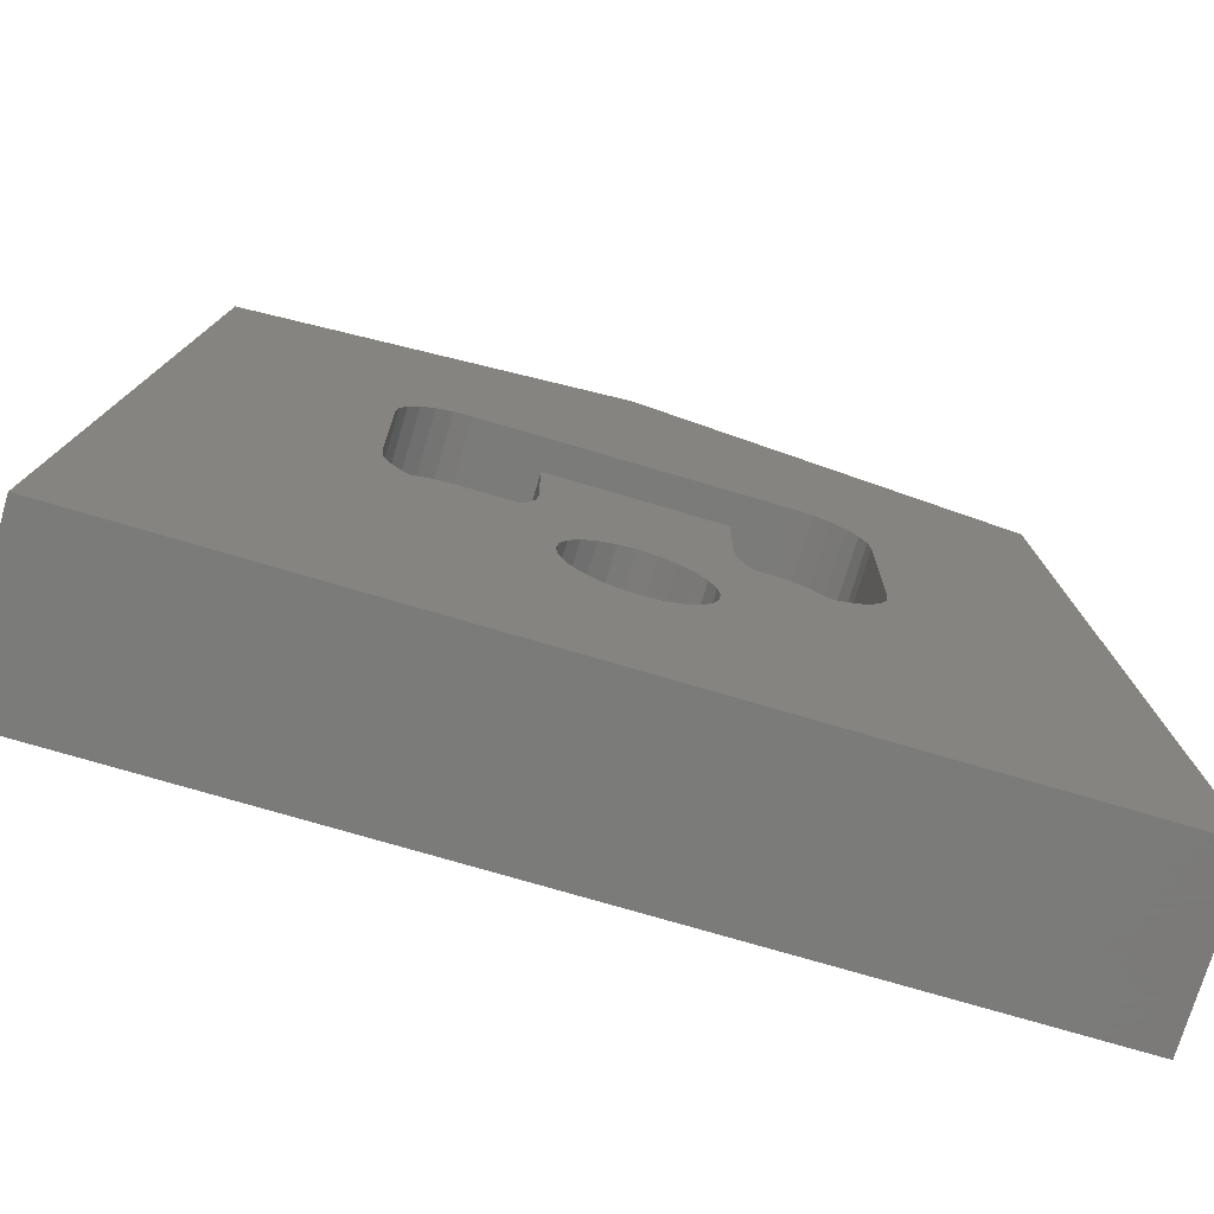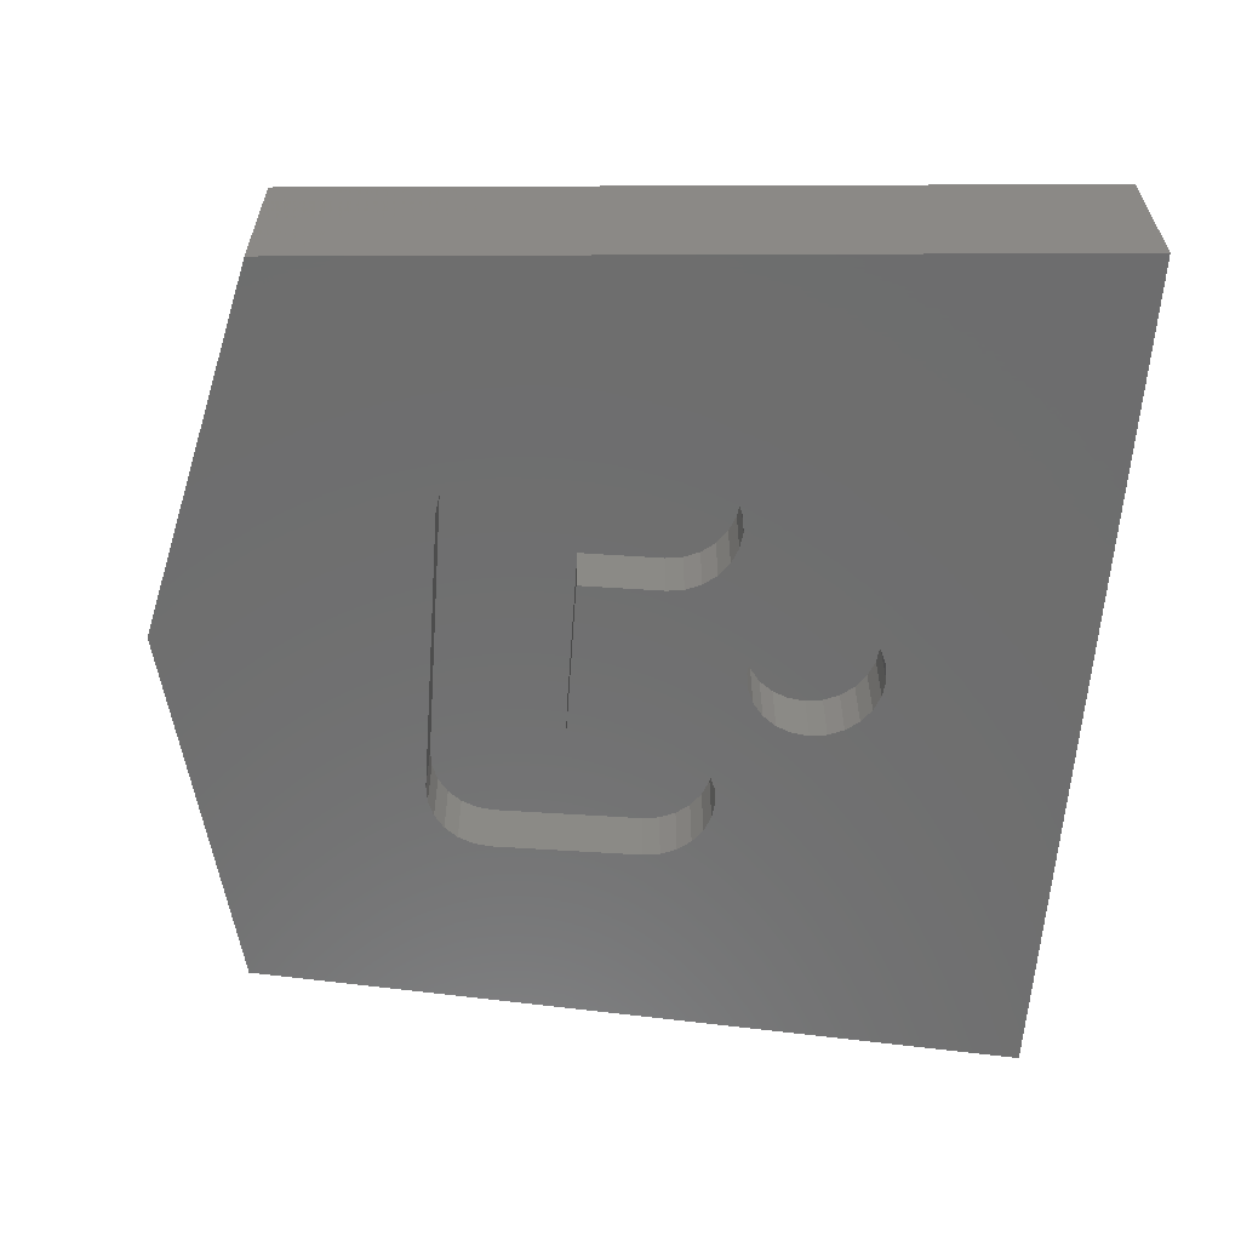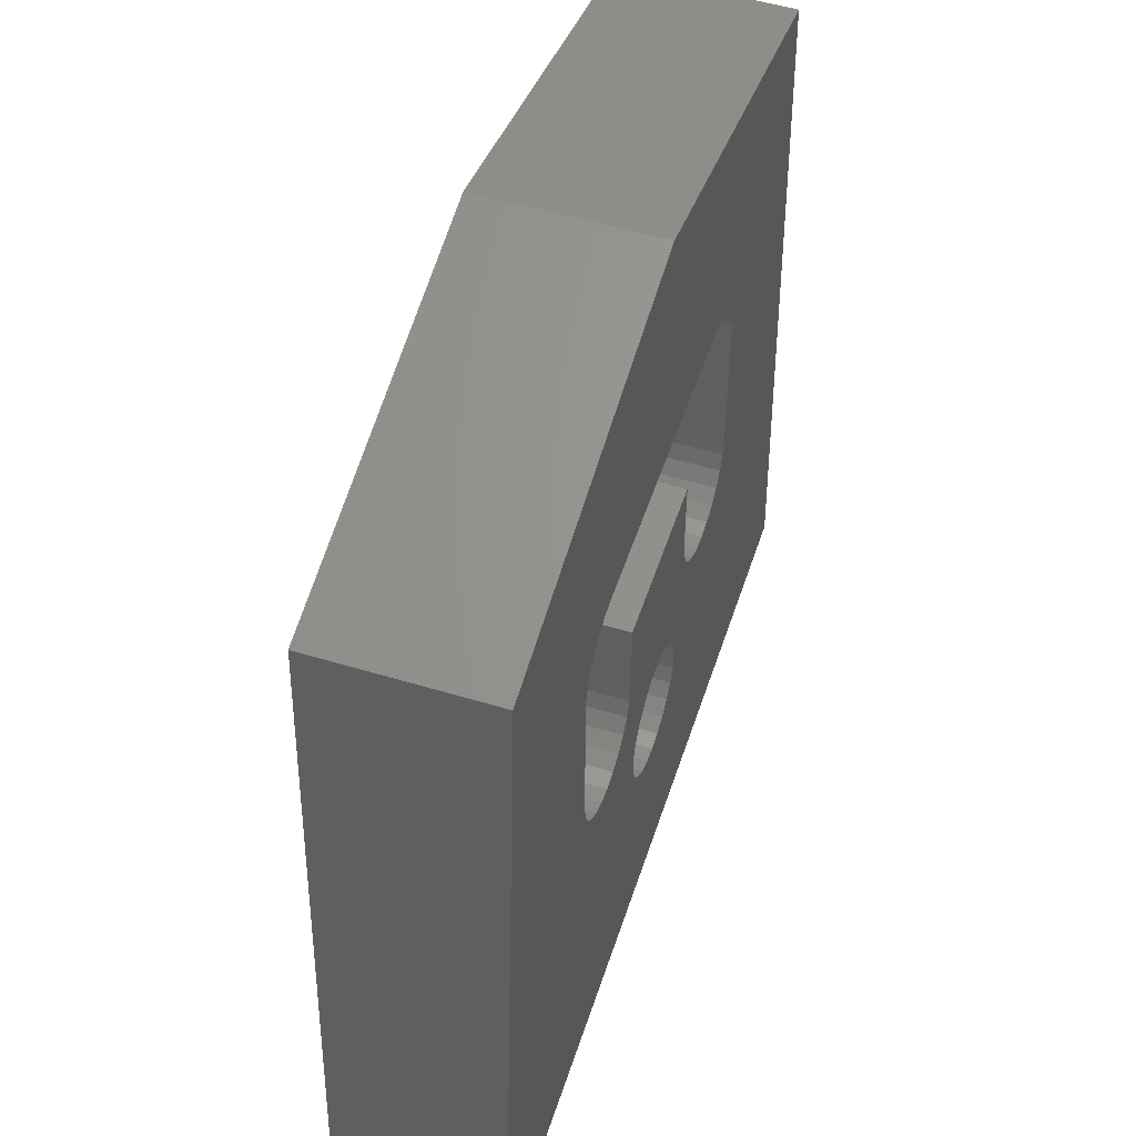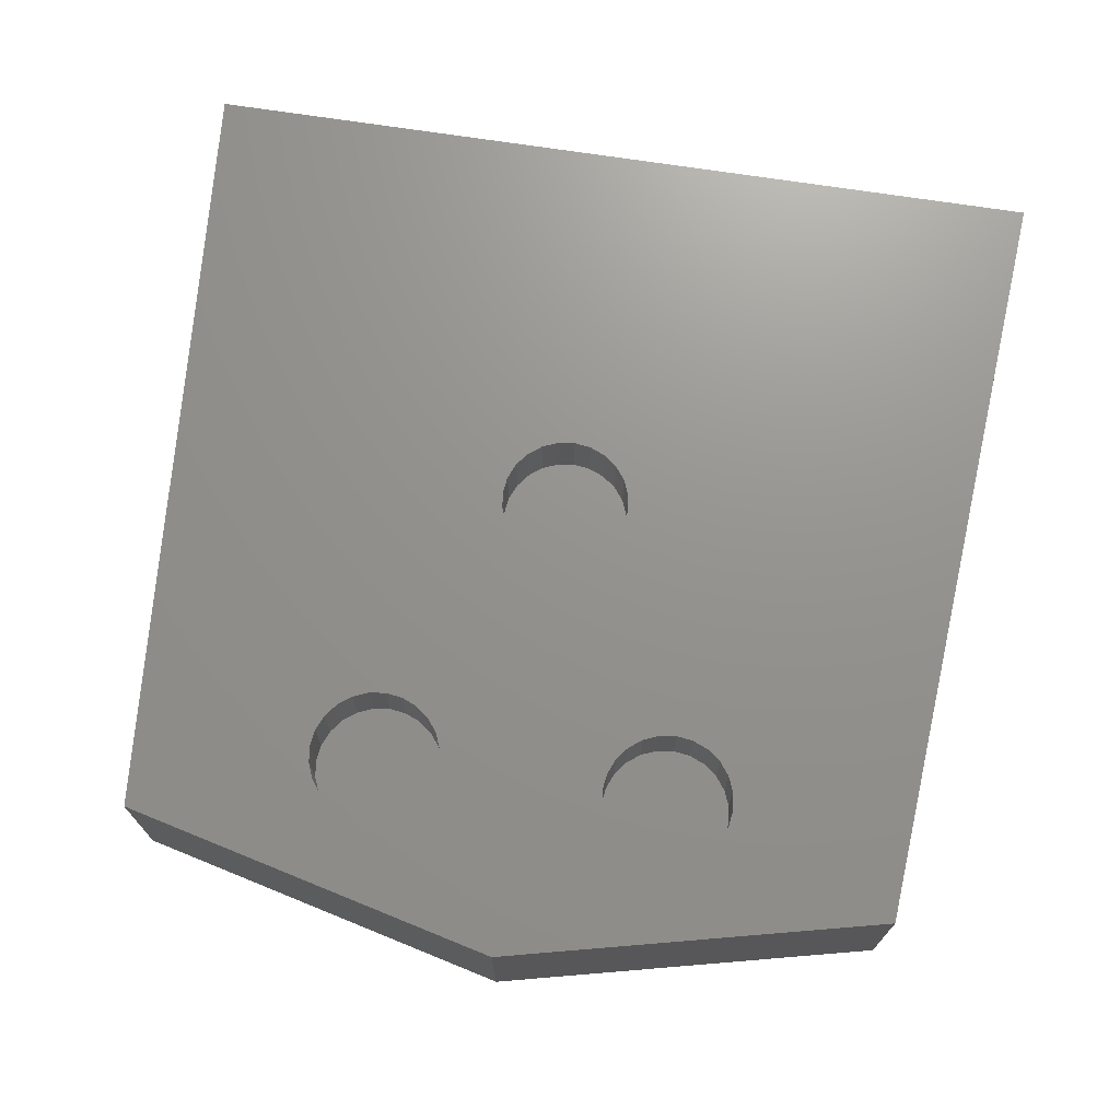
<metadata>
{"format":"stl","ext":"stl","renderer":"f3d","projection":"perspective","resolution":1024,"background":"white","views":[{"elev":-74.0,"azim":-16.5,"up":"+Z"},{"elev":-60.1,"azim":86.1,"up":"+Y"},{"elev":52.6,"azim":-72.0,"up":"+Z"},{"elev":71.5,"azim":8.7,"up":"+Y"}]}
</metadata>
<code>
# stl→obj: 286 verts, 572 faces
v -78.89 -124 -1.228
v -78.89 -125.5 -1.228
v -78.94 -124 -1.629
v -78.94 -125.5 -1.629
v -78.89 -124 -2.03
v -78.89 -125.5 -2.03
v -78.74 -124 -2.404
v -78.74 -125.5 -2.404
v -78.49 -124 -2.725
v -78.49 -125.5 -2.725
v -78.17 -124 -2.971
v -78.17 -125.5 -2.971
v -77.79 -124 -3.126
v -77.79 -125.5 -3.126
v -77.39 -124 -3.179
v -77.39 -125.5 -3.179
v -76.99 -124 -3.126
v -76.99 -125.5 -3.126
v -76.62 -124 -2.971
v -76.62 -125.5 -2.971
v -76.3 -124 -2.725
v -76.3 -125.5 -2.725
v -76.05 -124 -2.404
v -76.05 -125.5 -2.404
v -75.9 -124 -2.03
v -75.9 -125.5 -2.03
v -75.84 -124 -1.629
v -75.84 -125.5 -1.629
v -75.9 -124 -1.228
v -75.9 -125.5 -1.228
v -76.05 -124 -0.8538
v -76.05 -125.5 -0.8538
v -76.3 -124 -0.5327
v -76.3 -125.5 -0.5327
v -76.62 -124 -0.2864
v -76.62 -125.5 -0.2864
v -76.99 -124 -0.1316
v -76.99 -125.5 -0.1316
v -77.39 -124 -0.07876
v -77.39 -125.5 -0.07876
v -77.79 -124 -0.1316
v -77.79 -125.5 -0.1316
v -78.17 -124 -0.2864
v -78.17 -125.5 -0.2864
v -78.49 -124 -0.5327
v -78.49 -125.5 -0.5327
v -78.74 -124 -0.8538
v -78.74 -125.5 -0.8538
v -71.89 -124 -1.228
v -71.89 -125.5 -1.228
v -71.94 -124 -1.629
v -71.94 -125.5 -1.629
v -71.89 -124 -2.03
v -71.89 -125.5 -2.03
v -71.74 -124 -2.404
v -71.74 -125.5 -2.404
v -71.49 -124 -2.725
v -71.49 -125.5 -2.725
v -71.17 -124 -2.971
v -71.17 -125.5 -2.971
v -70.79 -124 -3.126
v -70.79 -125.5 -3.126
v -70.39 -124 -3.179
v -70.39 -125.5 -3.179
v -69.99 -124 -3.126
v -69.99 -125.5 -3.126
v -69.62 -124 -2.971
v -69.62 -125.5 -2.971
v -69.3 -124 -2.725
v -69.3 -125.5 -2.725
v -69.05 -124 -2.404
v -69.05 -125.5 -2.404
v -68.9 -124 -2.03
v -68.9 -125.5 -2.03
v -68.84 -124 -1.629
v -68.84 -125.5 -1.629
v -68.9 -124 -1.228
v -68.9 -125.5 -1.228
v -69.05 -124 -0.8538
v -69.05 -125.5 -0.8538
v -69.3 -124 -0.5327
v -69.3 -125.5 -0.5327
v -69.62 -124 -0.2864
v -69.62 -125.5 -0.2864
v -69.99 -124 -0.1316
v -69.99 -125.5 -0.1316
v -70.39 -124 -0.07876
v -70.39 -125.5 -0.07876
v -70.79 -124 -0.1316
v -70.79 -125.5 -0.1316
v -71.17 -124 -0.2864
v -71.17 -125.5 -0.2864
v -71.49 -124 -0.5327
v -71.49 -125.5 -0.5327
v -71.74 -124 -0.8538
v -71.74 -125.5 -0.8538
v -75.39 -124 -8.228
v -75.39 -125.5 -8.228
v -75.44 -124 -8.629
v -75.44 -125.5 -8.629
v -75.39 -124 -9.03
v -75.39 -125.5 -9.03
v -75.24 -124 -9.404
v -75.24 -125.5 -9.404
v -74.99 -124 -9.725
v -74.99 -125.5 -9.725
v -74.67 -124 -9.971
v -74.67 -125.5 -9.971
v -74.29 -124 -10.13
v -74.29 -125.5 -10.13
v -73.89 -124 -10.18
v -73.89 -125.5 -10.18
v -73.49 -124 -10.13
v -73.49 -125.5 -10.13
v -73.12 -124 -9.971
v -73.12 -125.5 -9.971
v -72.8 -124 -9.725
v -72.8 -125.5 -9.725
v -72.55 -124 -9.404
v -72.55 -125.5 -9.404
v -72.4 -124 -9.03
v -72.4 -125.5 -9.03
v -72.34 -124 -8.629
v -72.34 -125.5 -8.629
v -72.4 -124 -8.228
v -72.4 -125.5 -8.228
v -72.55 -124 -7.854
v -72.55 -125.5 -7.854
v -72.8 -124 -7.533
v -72.8 -125.5 -7.533
v -73.12 -124 -7.286
v -73.12 -125.5 -7.286
v -73.49 -124 -7.132
v -73.49 -125.5 -7.132
v -73.89 -124 -7.079
v -73.89 -125.5 -7.079
v -74.29 -124 -7.132
v -74.29 -125.5 -7.132
v -74.67 -124 -7.286
v -74.67 -125.5 -7.286
v -74.99 -124 -7.533
v -74.99 -125.5 -7.533
v -75.24 -124 -7.854
v -75.24 -125.5 -7.854
v -75.39 -128 -12.53
v -75.39 -126.5 -12.53
v -75.44 -128 -12.13
v -75.44 -126.5 -12.13
v -75.39 -128 -11.73
v -75.39 -126.5 -11.73
v -75.24 -128 -11.35
v -75.24 -126.5 -11.35
v -74.99 -128 -11.03
v -74.99 -126.5 -11.03
v -74.67 -128 -10.79
v -74.67 -126.5 -10.79
v -74.29 -128 -10.63
v -74.29 -126.5 -10.63
v -73.89 -128 -10.58
v -73.89 -126.5 -10.58
v -73.49 -128 -10.63
v -73.49 -126.5 -10.63
v -73.12 -128 -10.79
v -73.12 -126.5 -10.79
v -72.8 -128 -11.03
v -72.8 -126.5 -11.03
v -72.55 -128 -11.35
v -72.55 -126.5 -11.35
v -72.4 -128 -11.73
v -72.4 -126.5 -11.73
v -72.34 -128 -12.13
v -72.34 -126.5 -12.13
v -72.4 -128 -12.53
v -72.4 -126.5 -12.53
v -72.55 -128 -12.9
v -72.55 -126.5 -12.9
v -72.8 -128 -13.22
v -72.8 -126.5 -13.22
v -73.12 -128 -13.47
v -73.12 -126.5 -13.47
v -73.49 -128 -13.63
v -73.49 -126.5 -13.63
v -73.89 -128 -13.68
v -73.89 -126.5 -13.68
v -74.29 -128 -13.63
v -74.29 -126.5 -13.63
v -74.67 -128 -13.47
v -74.67 -126.5 -13.47
v -74.99 -128 -13.22
v -74.99 -126.5 -13.22
v -75.24 -128 -12.9
v -75.24 -126.5 -12.9
v -78.94 -126.5 -8.629
v -78.94 -128 -8.629
v -78.89 -126.5 -9.03
v -78.89 -128 -9.03
v -78.74 -126.5 -9.404
v -78.74 -128 -9.404
v -78.49 -126.5 -9.725
v -78.49 -128 -9.725
v -78.17 -126.5 -9.971
v -78.17 -128 -9.971
v -77.79 -126.5 -10.13
v -77.79 -128 -10.13
v -77.39 -126.5 -10.18
v -77.39 -128 -10.18
v -76.99 -126.5 -10.13
v -76.99 -128 -10.13
v -76.62 -126.5 -9.971
v -76.62 -128 -9.971
v -76.3 -126.5 -9.725
v -76.3 -128 -9.725
v -76.05 -126.5 -9.404
v -76.05 -128 -9.404
v -75.9 -126.5 -9.03
v -75.9 -128 -9.03
v -75.84 -126.5 -8.629
v -75.84 -128 -8.629
v -78.94 -128 -5.129
v -78.94 -126.5 -5.129
v -77.39 -126.5 -3.579
v -77.39 -128 -3.579
v -77.79 -126.5 -3.632
v -77.79 -128 -3.632
v -78.17 -126.5 -3.787
v -78.17 -128 -3.787
v -78.49 -126.5 -4.033
v -78.49 -128 -4.033
v -78.74 -126.5 -4.354
v -78.74 -128 -4.354
v -78.89 -126.5 -4.728
v -78.89 -128 -4.728
v -70.39 -128 -3.579
v -70.39 -126.5 -3.579
v -68.84 -126.5 -5.129
v -68.84 -128 -5.129
v -68.9 -126.5 -4.728
v -68.9 -128 -4.728
v -69.05 -126.5 -4.354
v -69.05 -128 -4.354
v -69.3 -126.5 -4.033
v -69.3 -128 -4.033
v -69.62 -126.5 -3.786
v -69.62 -128 -3.786
v -69.99 -126.5 -3.632
v -69.99 -128 -3.632
v -68.84 -128 -8.629
v -68.84 -126.5 -8.629
v -71.94 -126.5 -8.629
v -71.94 -128 -8.629
v -71.89 -126.5 -9.03
v -71.89 -128 -9.03
v -71.74 -126.5 -9.404
v -71.74 -128 -9.404
v -71.49 -126.5 -9.725
v -71.49 -128 -9.725
v -71.17 -126.5 -9.971
v -71.17 -128 -9.971
v -70.79 -126.5 -10.13
v -70.79 -128 -10.13
v -70.39 -126.5 -10.18
v -70.39 -128 -10.18
v -69.99 -126.5 -10.13
v -69.99 -128 -10.13
v -69.62 -126.5 -9.971
v -69.62 -128 -9.971
v -69.3 -126.5 -9.725
v -69.3 -128 -9.725
v -69.05 -126.5 -9.404
v -69.05 -128 -9.404
v -68.9 -126.5 -9.03
v -68.9 -128 -9.03
v -71.94 -128 -6.679
v -71.94 -126.5 -6.679
v -75.84 -128 -6.679
v -75.84 -126.5 -6.679
v -82.98 -124 0.4572
v -84.32 -124 -18.18
v -82.98 -128 0.4572
v -84.32 -128 -18.18
v -73.89 -124 2.634
v -73.89 -128 2.634
v -64.81 -124 0.4572
v -64.81 -128 0.4572
v -63.46 -124 -18.18
v -63.46 -128 -18.18
f 1 2 3
f 3 2 4
f 3 4 5
f 5 4 6
f 5 6 7
f 7 6 8
f 7 8 9
f 9 8 10
f 9 10 11
f 11 10 12
f 11 12 13
f 13 12 14
f 13 14 15
f 15 14 16
f 15 16 17
f 17 16 18
f 17 18 19
f 19 18 20
f 19 20 21
f 21 20 22
f 21 22 23
f 23 22 24
f 23 24 25
f 25 24 26
f 25 26 27
f 27 26 28
f 27 28 29
f 29 28 30
f 29 30 31
f 31 30 32
f 31 32 33
f 33 32 34
f 33 34 35
f 35 34 36
f 35 36 37
f 37 36 38
f 37 38 39
f 39 38 40
f 39 40 41
f 41 40 42
f 41 42 43
f 43 42 44
f 43 44 45
f 45 44 46
f 45 46 47
f 47 46 48
f 47 48 1
f 1 48 2
f 2 30 4
f 4 30 28
f 4 28 6
f 6 28 26
f 6 26 8
f 8 26 24
f 8 24 10
f 10 24 22
f 10 22 12
f 12 22 20
f 12 20 14
f 14 20 18
f 14 18 16
f 30 2 32
f 32 2 48
f 32 48 34
f 34 48 46
f 34 46 36
f 36 46 44
f 36 44 38
f 38 44 42
f 38 42 40
f 49 50 51
f 51 50 52
f 51 52 53
f 53 52 54
f 53 54 55
f 55 54 56
f 55 56 57
f 57 56 58
f 57 58 59
f 59 58 60
f 59 60 61
f 61 60 62
f 61 62 63
f 63 62 64
f 63 64 65
f 65 64 66
f 65 66 67
f 67 66 68
f 67 68 69
f 69 68 70
f 69 70 71
f 71 70 72
f 71 72 73
f 73 72 74
f 73 74 75
f 75 74 76
f 75 76 77
f 77 76 78
f 77 78 79
f 79 78 80
f 79 80 81
f 81 80 82
f 81 82 83
f 83 82 84
f 83 84 85
f 85 84 86
f 85 86 87
f 87 86 88
f 87 88 89
f 89 88 90
f 89 90 91
f 91 90 92
f 91 92 93
f 93 92 94
f 93 94 95
f 95 94 96
f 95 96 49
f 49 96 50
f 50 78 52
f 52 78 76
f 52 76 54
f 54 76 74
f 54 74 56
f 56 74 72
f 56 72 58
f 58 72 70
f 58 70 60
f 60 70 68
f 60 68 62
f 62 68 66
f 62 66 64
f 78 50 80
f 80 50 96
f 80 96 82
f 82 96 94
f 82 94 84
f 84 94 92
f 84 92 86
f 86 92 90
f 86 90 88
f 97 98 99
f 99 98 100
f 99 100 101
f 101 100 102
f 101 102 103
f 103 102 104
f 103 104 105
f 105 104 106
f 105 106 107
f 107 106 108
f 107 108 109
f 109 108 110
f 109 110 111
f 111 110 112
f 111 112 113
f 113 112 114
f 113 114 115
f 115 114 116
f 115 116 117
f 117 116 118
f 117 118 119
f 119 118 120
f 119 120 121
f 121 120 122
f 121 122 123
f 123 122 124
f 123 124 125
f 125 124 126
f 125 126 127
f 127 126 128
f 127 128 129
f 129 128 130
f 129 130 131
f 131 130 132
f 131 132 133
f 133 132 134
f 133 134 135
f 135 134 136
f 135 136 137
f 137 136 138
f 137 138 139
f 139 138 140
f 139 140 141
f 141 140 142
f 141 142 143
f 143 142 144
f 143 144 97
f 97 144 98
f 98 126 100
f 100 126 124
f 100 124 102
f 102 124 122
f 102 122 104
f 104 122 120
f 104 120 106
f 106 120 118
f 106 118 108
f 108 118 116
f 108 116 110
f 110 116 114
f 110 114 112
f 126 98 128
f 128 98 144
f 128 144 130
f 130 144 142
f 130 142 132
f 132 142 140
f 132 140 134
f 134 140 138
f 134 138 136
f 145 146 147
f 147 146 148
f 147 148 149
f 149 148 150
f 149 150 151
f 151 150 152
f 151 152 153
f 153 152 154
f 153 154 155
f 155 154 156
f 155 156 157
f 157 156 158
f 157 158 159
f 159 158 160
f 159 160 161
f 161 160 162
f 161 162 163
f 163 162 164
f 163 164 165
f 165 164 166
f 165 166 167
f 167 166 168
f 167 168 169
f 169 168 170
f 169 170 171
f 171 170 172
f 171 172 173
f 173 172 174
f 173 174 175
f 175 174 176
f 175 176 177
f 177 176 178
f 177 178 179
f 179 178 180
f 179 180 181
f 181 180 182
f 181 182 183
f 183 182 184
f 183 184 185
f 185 184 186
f 185 186 187
f 187 186 188
f 187 188 189
f 189 188 190
f 189 190 191
f 191 190 192
f 191 192 145
f 145 192 146
f 146 174 148
f 148 174 172
f 148 172 150
f 150 172 170
f 150 170 152
f 152 170 168
f 152 168 154
f 154 168 166
f 154 166 156
f 156 166 164
f 156 164 158
f 158 164 162
f 158 162 160
f 174 146 176
f 176 146 192
f 176 192 178
f 178 192 190
f 178 190 180
f 180 190 188
f 180 188 182
f 182 188 186
f 182 186 184
f 193 194 195
f 195 194 196
f 195 196 197
f 197 196 198
f 197 198 199
f 199 198 200
f 199 200 201
f 201 200 202
f 201 202 203
f 203 202 204
f 203 204 205
f 205 204 206
f 205 206 207
f 207 206 208
f 207 208 209
f 209 208 210
f 209 210 211
f 211 210 212
f 211 212 213
f 213 212 214
f 213 214 215
f 215 214 216
f 215 216 217
f 217 216 218
f 219 194 220
f 220 194 193
f 221 222 223
f 223 222 224
f 223 224 225
f 225 224 226
f 225 226 227
f 227 226 228
f 227 228 229
f 229 228 230
f 229 230 231
f 231 230 232
f 231 232 220
f 220 232 219
f 222 222 221
f 221 222 221
f 233 222 234
f 234 222 221
f 235 236 237
f 237 236 238
f 237 238 239
f 239 238 240
f 239 240 241
f 241 240 242
f 241 242 243
f 243 242 244
f 243 244 245
f 245 244 246
f 245 246 234
f 234 246 233
f 247 236 248
f 248 236 235
f 249 250 251
f 251 250 252
f 251 252 253
f 253 252 254
f 253 254 255
f 255 254 256
f 255 256 257
f 257 256 258
f 257 258 259
f 259 258 260
f 259 260 261
f 261 260 262
f 261 262 263
f 263 262 264
f 263 264 265
f 265 264 266
f 265 266 267
f 267 266 268
f 267 268 269
f 269 268 270
f 269 270 271
f 271 270 272
f 271 272 248
f 248 272 247
f 273 250 274
f 274 250 249
f 275 273 276
f 276 273 274
f 218 275 217
f 217 275 276
f 221 221 234
f 234 221 274
f 234 274 235
f 235 274 248
f 248 274 249
f 248 249 271
f 271 249 251
f 271 251 269
f 269 251 253
f 269 253 267
f 267 253 255
f 267 255 265
f 265 255 257
f 265 257 263
f 263 257 259
f 263 259 261
f 223 225 221
f 221 225 227
f 221 227 229
f 229 231 221
f 221 231 220
f 221 220 276
f 276 220 193
f 276 193 217
f 217 193 215
f 215 193 195
f 215 195 213
f 213 195 197
f 213 197 211
f 211 197 199
f 211 199 209
f 209 199 201
f 209 201 207
f 207 201 203
f 207 203 205
f 276 274 221
f 235 237 234
f 234 237 239
f 234 239 241
f 241 243 234
f 234 243 245
f 277 278 279
f 279 278 280
f 281 277 282
f 282 277 279
f 283 281 284
f 284 281 282
f 285 283 286
f 286 283 284
f 278 285 280
f 280 285 286
f 149 206 147
f 147 206 204
f 147 204 145
f 145 204 202
f 145 202 191
f 191 202 280
f 191 280 189
f 189 280 187
f 187 280 185
f 185 280 183
f 183 280 286
f 183 286 181
f 181 286 179
f 179 286 177
f 177 286 175
f 175 286 266
f 175 266 173
f 173 266 264
f 173 264 171
f 171 264 262
f 171 262 169
f 169 262 260
f 169 260 167
f 167 260 258
f 167 258 165
f 165 258 256
f 165 256 163
f 163 256 254
f 163 254 161
f 161 254 252
f 161 252 159
f 159 252 250
f 159 250 218
f 218 250 275
f 275 250 273
f 206 149 208
f 208 149 151
f 208 151 210
f 210 151 153
f 210 153 212
f 212 153 155
f 212 155 214
f 214 155 157
f 214 157 216
f 216 157 159
f 216 159 218
f 222 233 282
f 282 233 246
f 282 246 284
f 284 246 244
f 284 244 242
f 242 240 284
f 284 240 238
f 284 238 236
f 236 247 284
f 284 247 286
f 286 247 272
f 286 272 270
f 270 268 286
f 286 268 266
f 202 200 280
f 280 200 198
f 280 198 196
f 196 194 280
f 280 194 279
f 279 194 219
f 279 219 232
f 232 230 279
f 279 230 228
f 279 228 226
f 226 224 279
f 279 224 282
f 282 224 222
f 224 222 222
f 1 3 277
f 277 3 5
f 277 5 7
f 7 9 277
f 277 9 278
f 278 9 99
f 278 99 101
f 9 11 99
f 99 11 97
f 97 11 13
f 97 13 143
f 143 13 15
f 143 15 141
f 141 15 17
f 141 17 139
f 139 17 19
f 139 19 137
f 137 19 21
f 137 21 135
f 135 21 23
f 135 23 55
f 55 23 53
f 53 23 25
f 53 25 51
f 51 25 27
f 51 27 49
f 49 27 29
f 49 29 95
f 95 29 31
f 95 31 281
f 281 31 33
f 281 33 35
f 35 37 281
f 281 37 39
f 281 39 41
f 281 41 277
f 277 41 43
f 277 43 45
f 45 47 277
f 277 47 1
f 55 57 135
f 135 57 133
f 133 57 59
f 133 59 131
f 131 59 61
f 131 61 129
f 129 61 63
f 129 63 127
f 127 63 65
f 127 65 125
f 125 65 67
f 125 67 123
f 123 67 69
f 123 69 285
f 285 69 283
f 283 69 71
f 283 71 73
f 73 75 283
f 283 75 77
f 283 77 79
f 79 81 283
f 283 81 83
f 283 83 85
f 283 85 281
f 281 85 87
f 281 87 89
f 89 91 281
f 281 91 93
f 281 93 95
f 101 103 278
f 278 103 105
f 278 105 107
f 107 109 278
f 278 109 111
f 278 111 285
f 285 111 113
f 285 113 115
f 115 117 285
f 285 117 119
f 285 119 121
f 121 123 285

</code>
